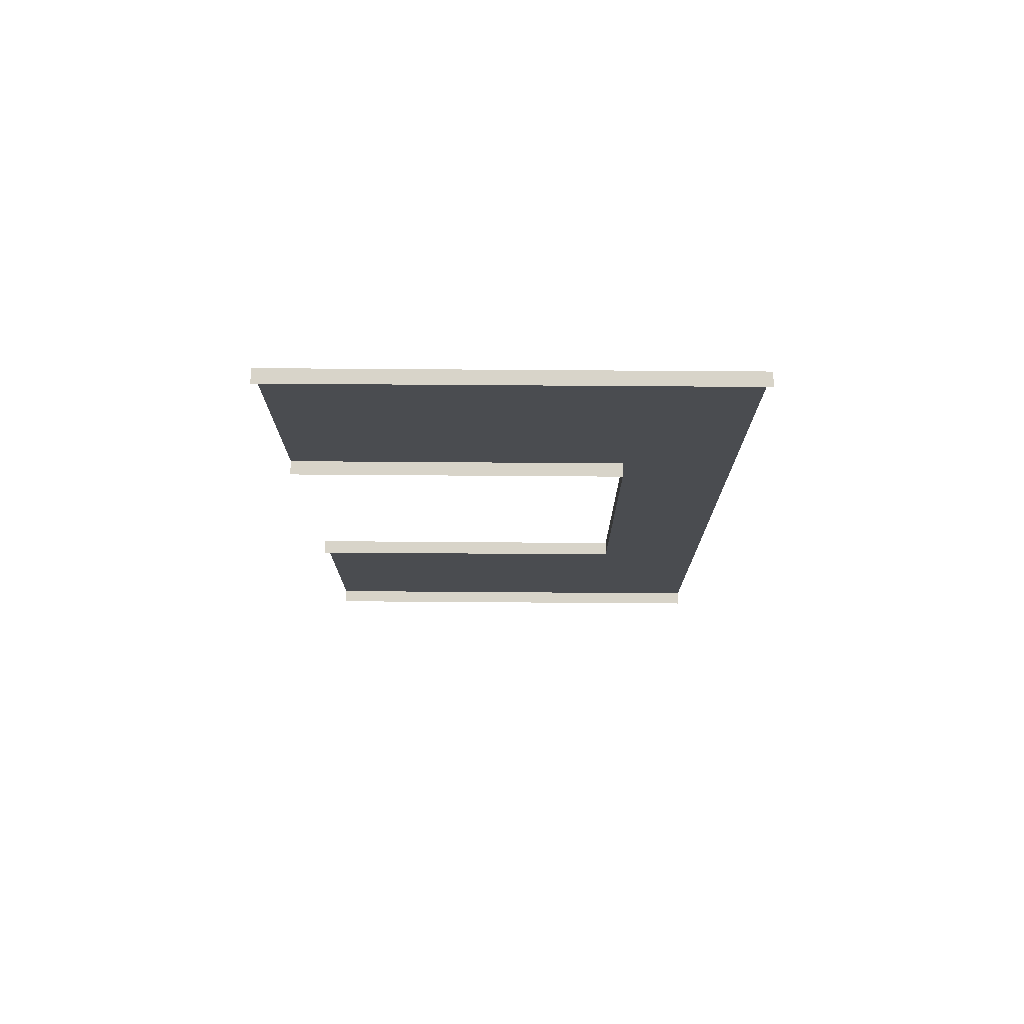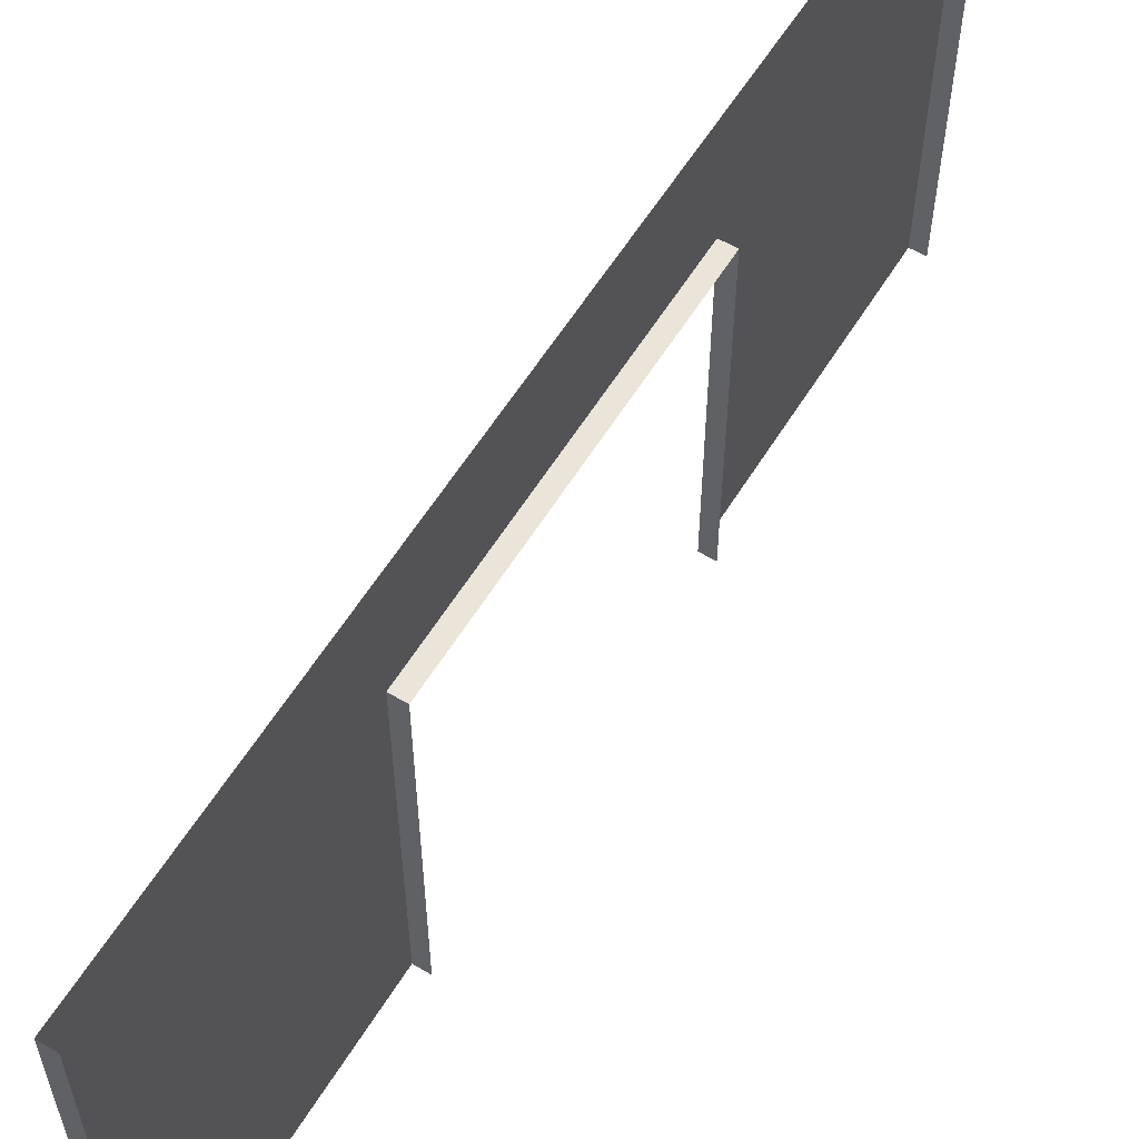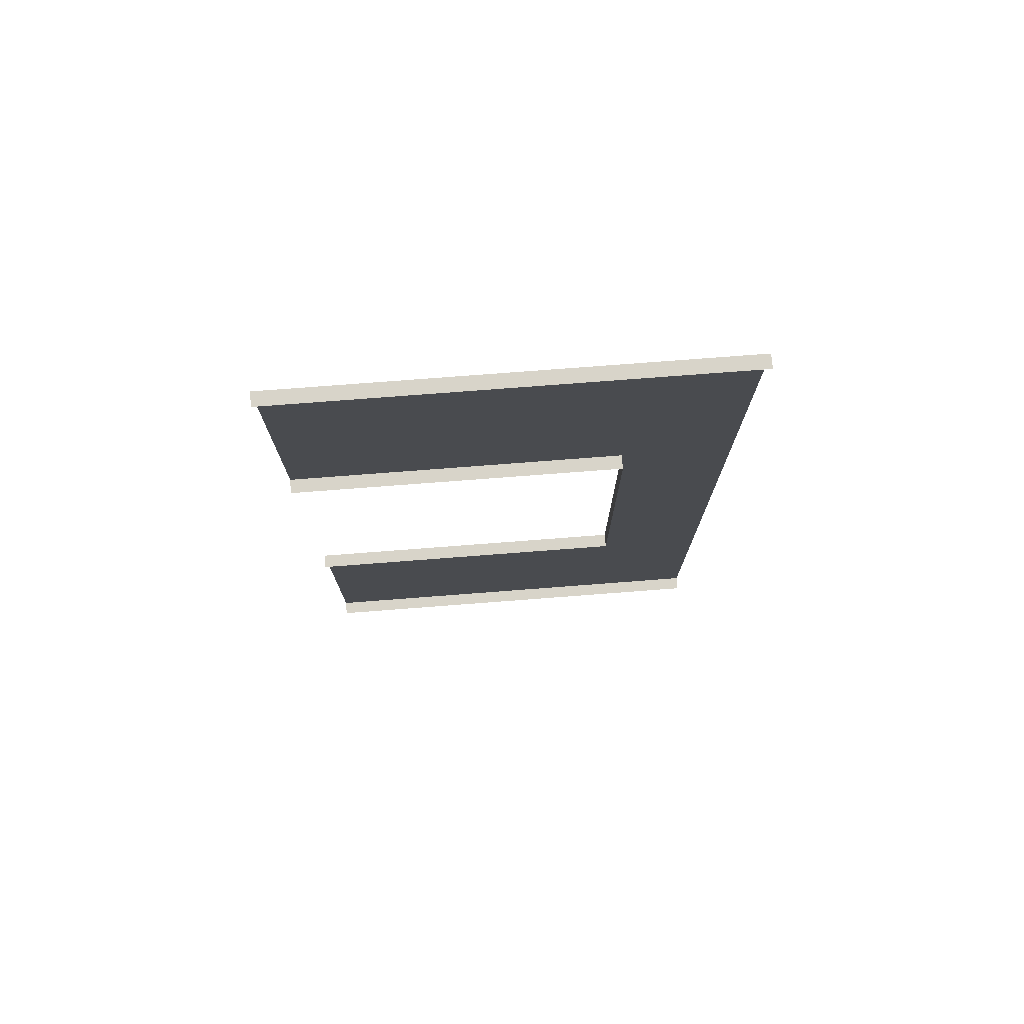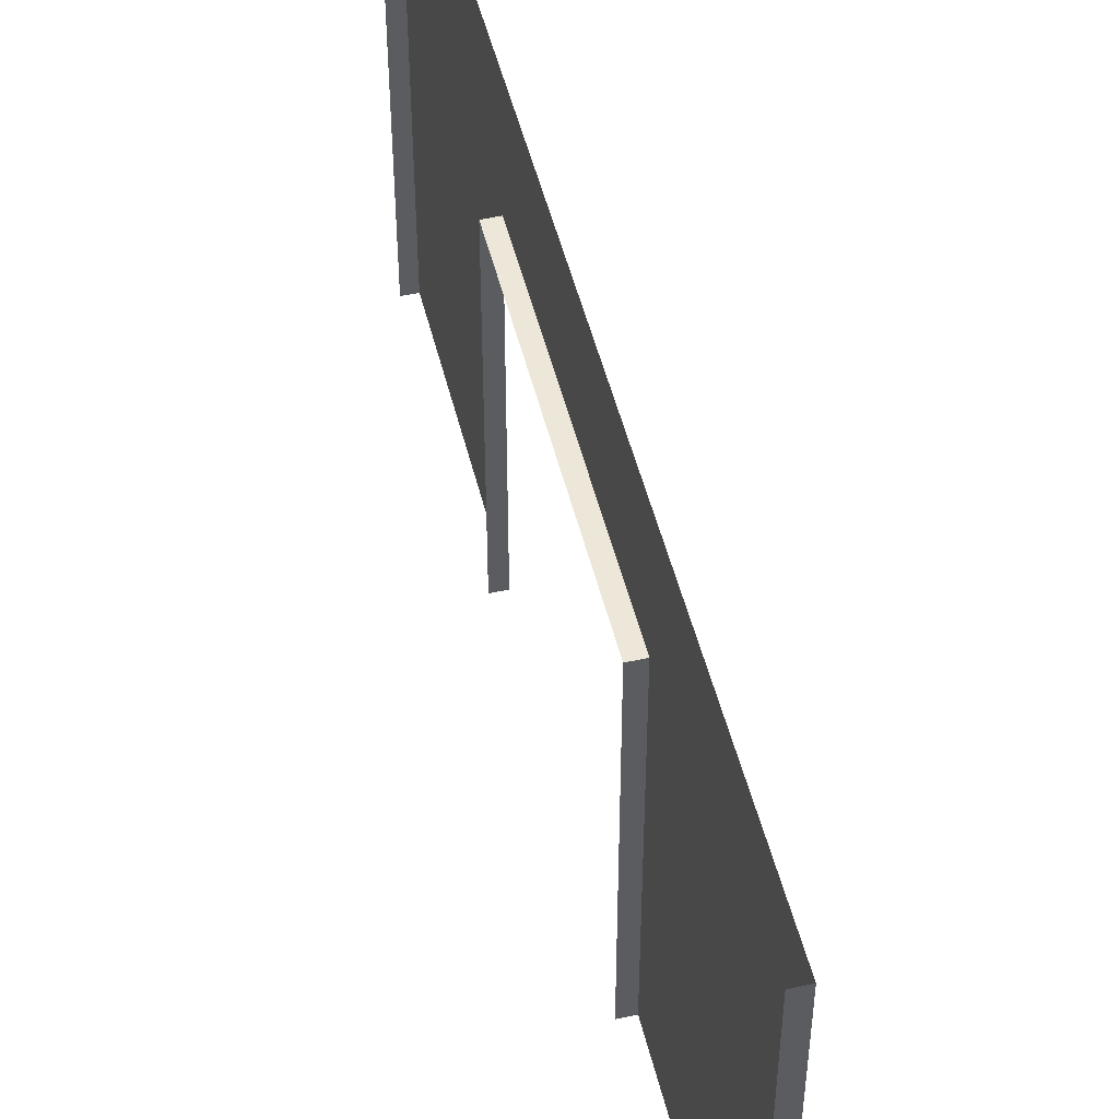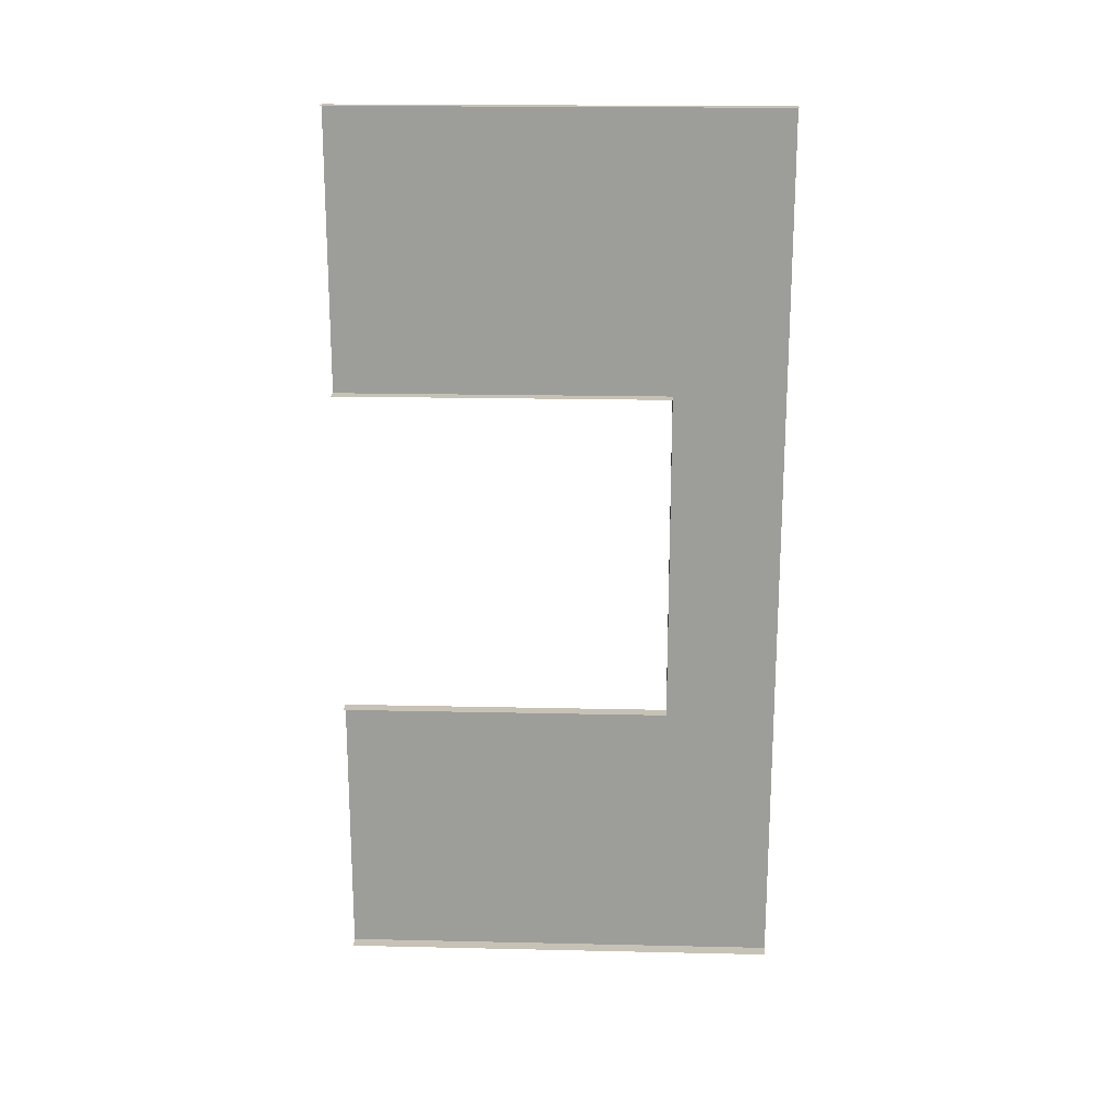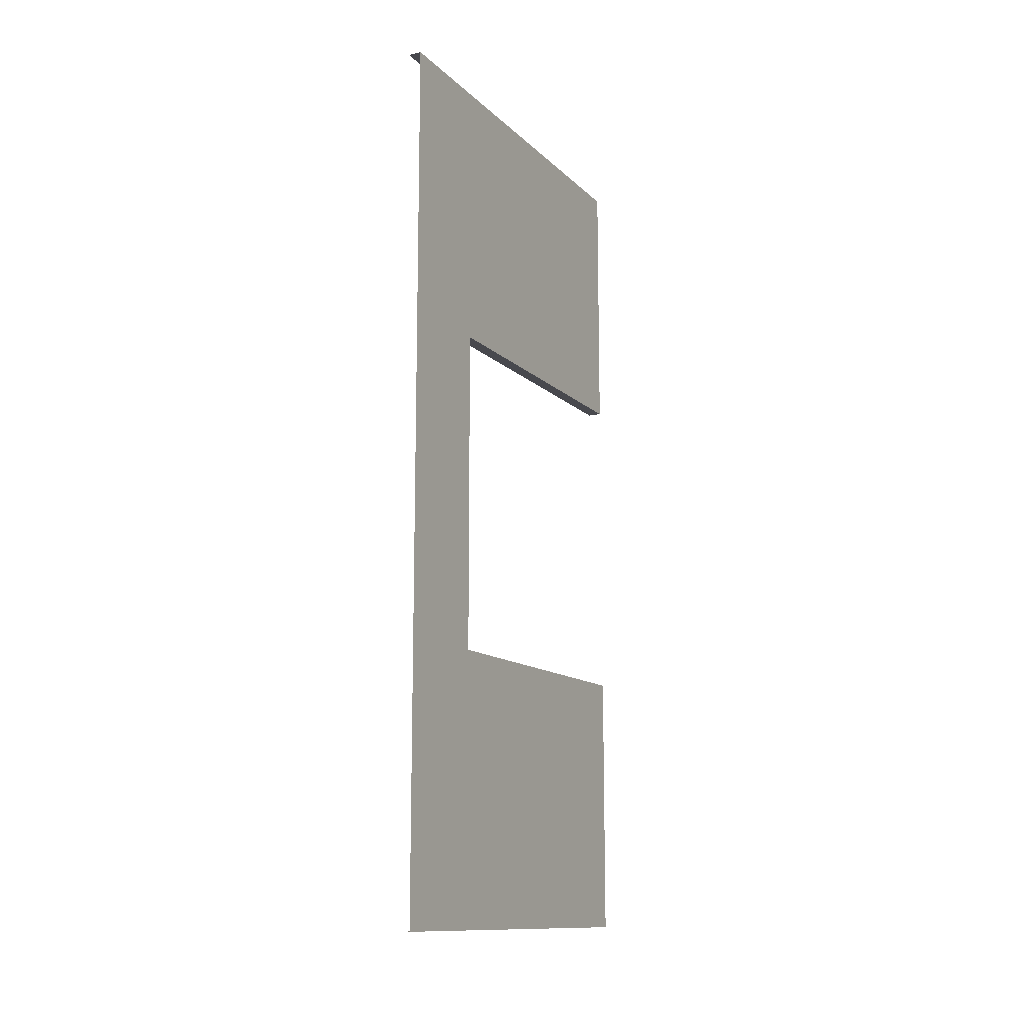
<metadata>
{"format":"obj","ext":"obj","renderer":"f3d","projection":"perspective","resolution":1024,"background":"white","views":[{"elev":75.1,"azim":90.4,"up":"+Z"},{"elev":59.2,"azim":31.5,"up":"+Y"},{"elev":75.4,"azim":85.6,"up":"+Z"},{"elev":49.6,"azim":166.4,"up":"+Y"},{"elev":19.3,"azim":92.4,"up":"+Z"},{"elev":-12.7,"azim":-152.9,"up":"+Z"}]}
</metadata>
<code>
o door-frame_8x4_S_Cube.014
v -0.122 0 8
v -0.122 0 5.5
v -0.122 4 8
v -0.122 4 5.5
v -0.122 0 2.5
v -0.122 0 0
v -0.122 4 -0
v -0.122 4 2.5
v -0.122 2 0
v -0.122 2 2.5
v -0.122 2 8
v -0.122 2 5.5
v -0.122 3 0
v -0.122 3 2.5
v -0.122 3 8
v -0.122 3 5.5
v 0.00303 0 5.5
v 0.00303 0 2.5
v 0.00303 2 2.5
v 0.00303 2 5.5
v 0.00303 3 2.5
v 0.00303 3 5.5
v 0.00303 0 0
v 0.00303 4 -0
v 0.00303 2 0
v 0.00303 3 0
v 0.00303 0 8
v 0.00303 4 8
v 0.00303 2 8
v 0.00303 3 8
v -0.122 3 4
v -0.122 4 4
v 0.00303 3 4
f 15 3 4 16
f 14 8 7 13
f 5 10 9 6
f 1 11 12 2
f 10 14 13 9
f 11 15 16 12
f 32 8 14 31
f 33 22 16 31
f 12 16 22 20
f 2 12 20 17
f 14 10 19 21
f 10 5 18 19
f 9 13 26 25
f 6 9 25 23
f 13 7 24 26
f 15 11 29 30
f 11 1 27 29
f 3 15 30 28
f 21 33 31 14
f 4 32 31 16

</code>
